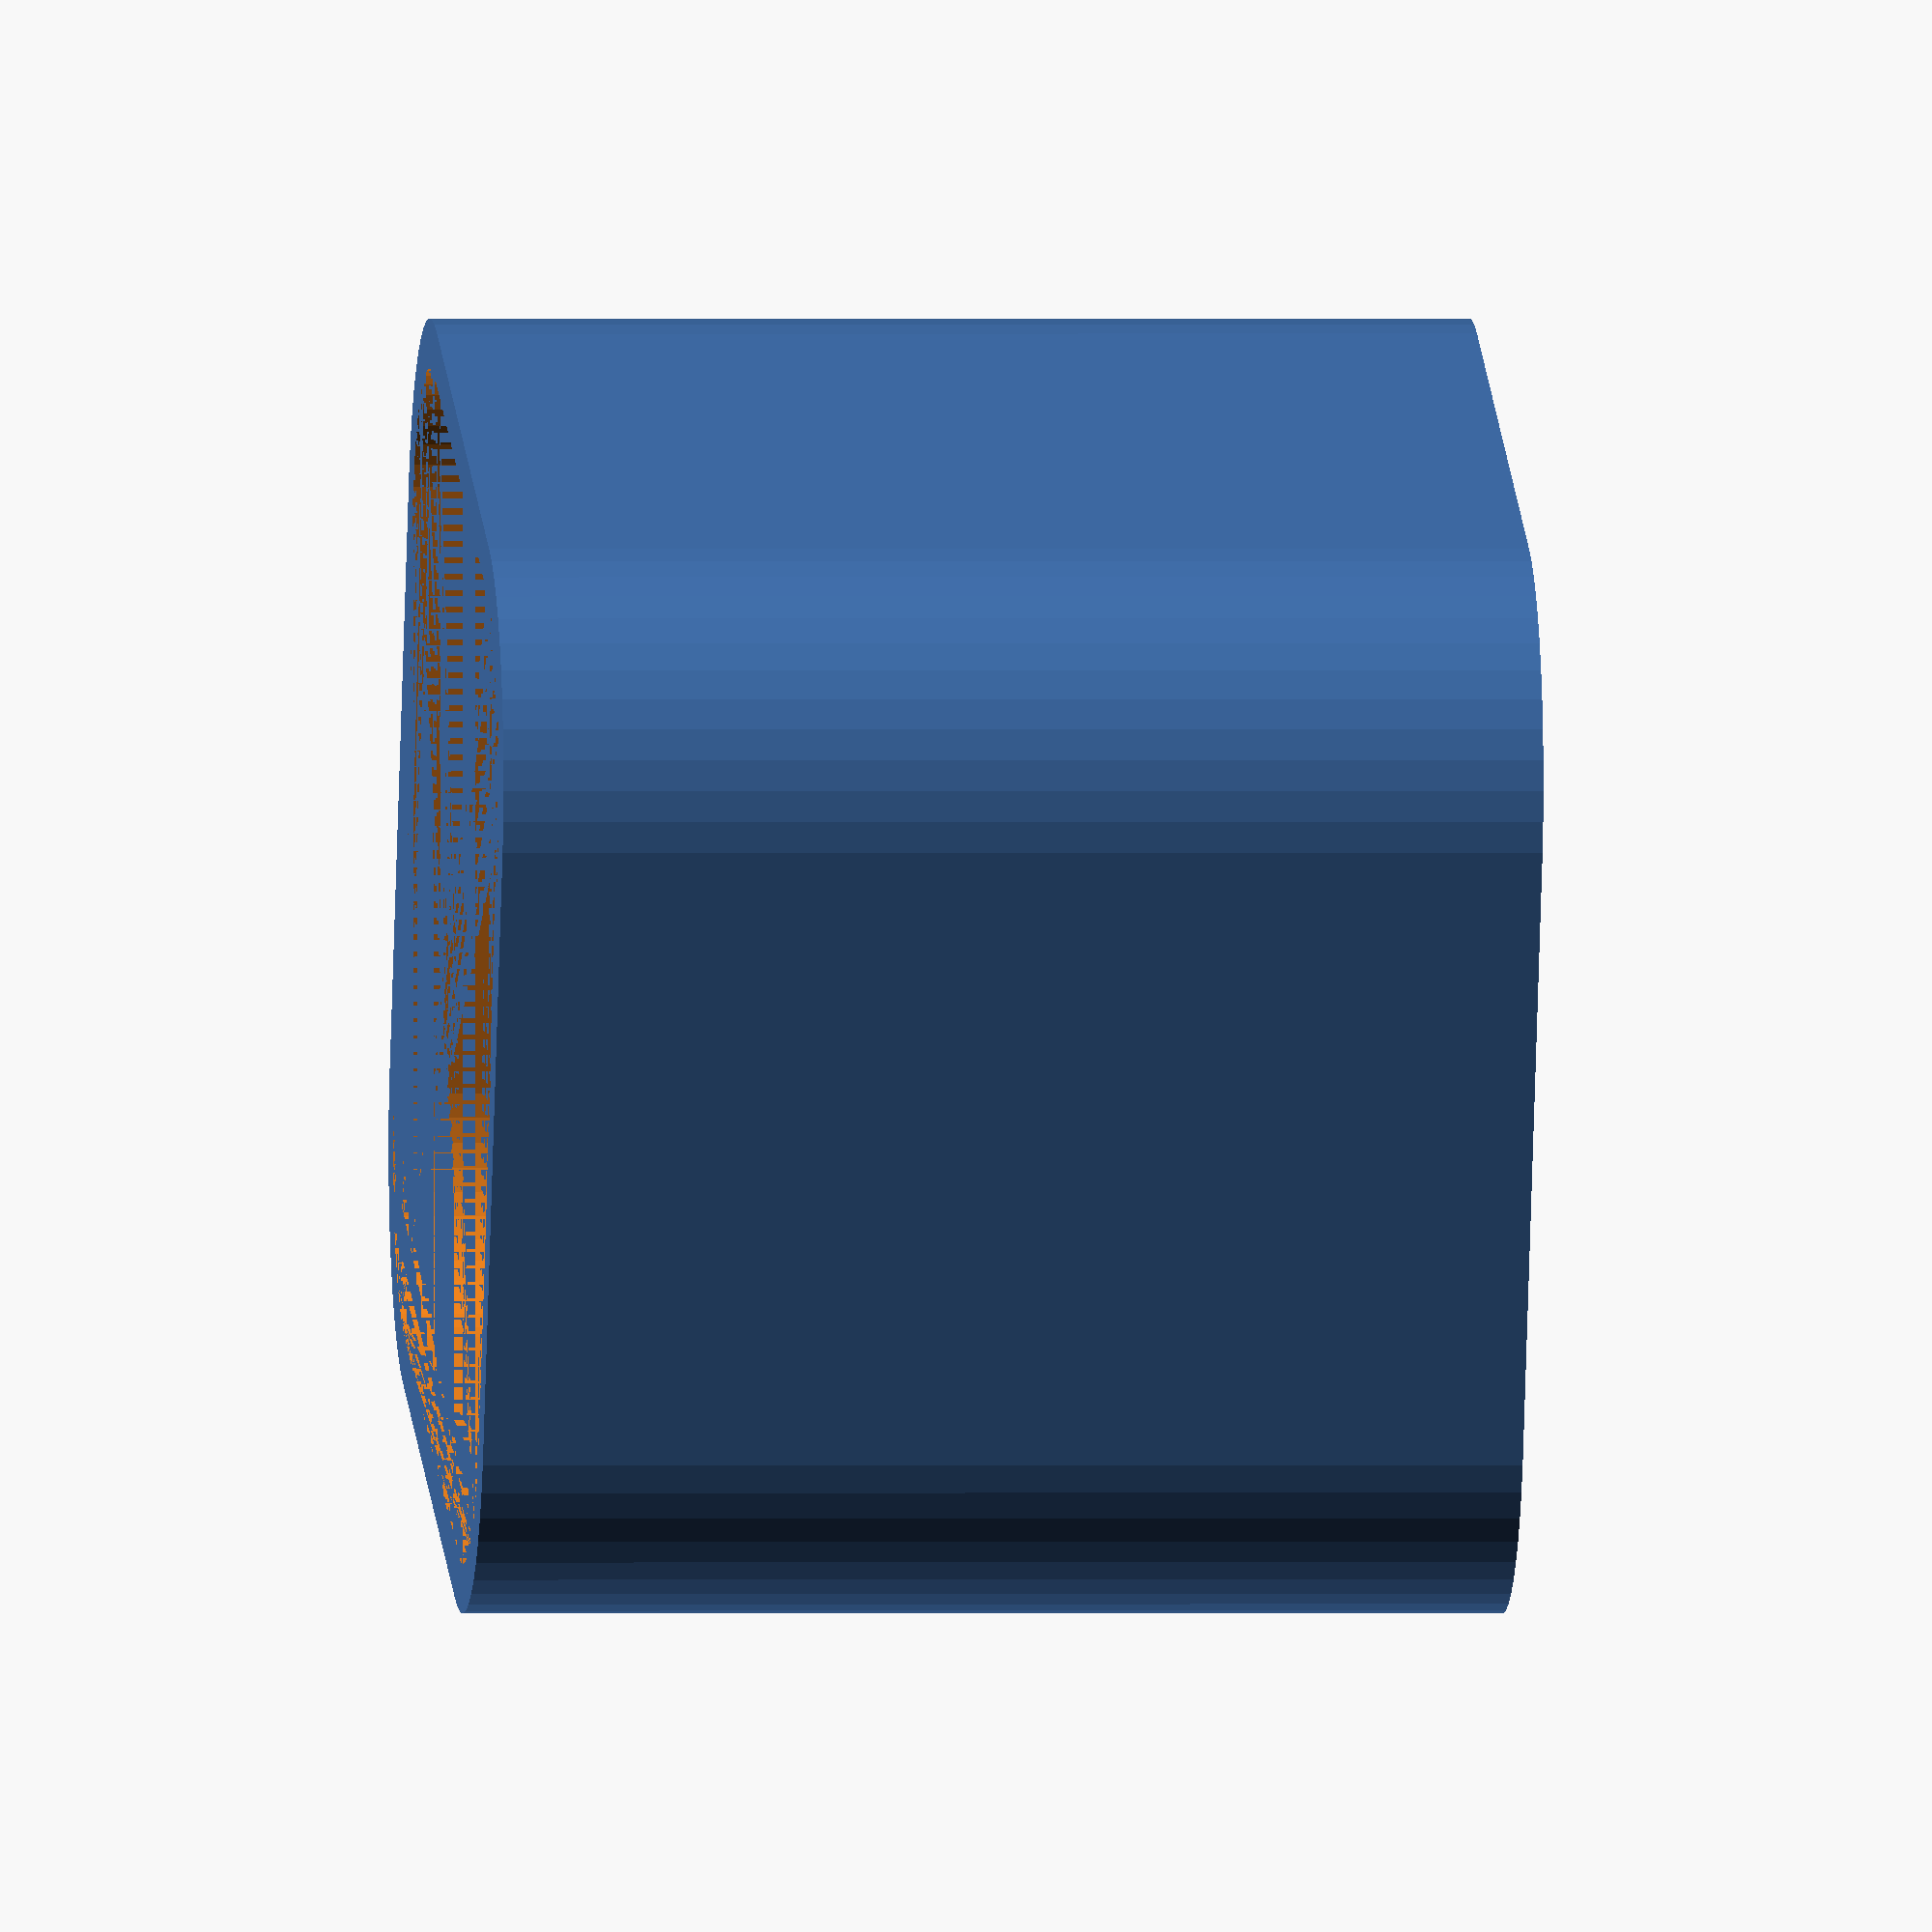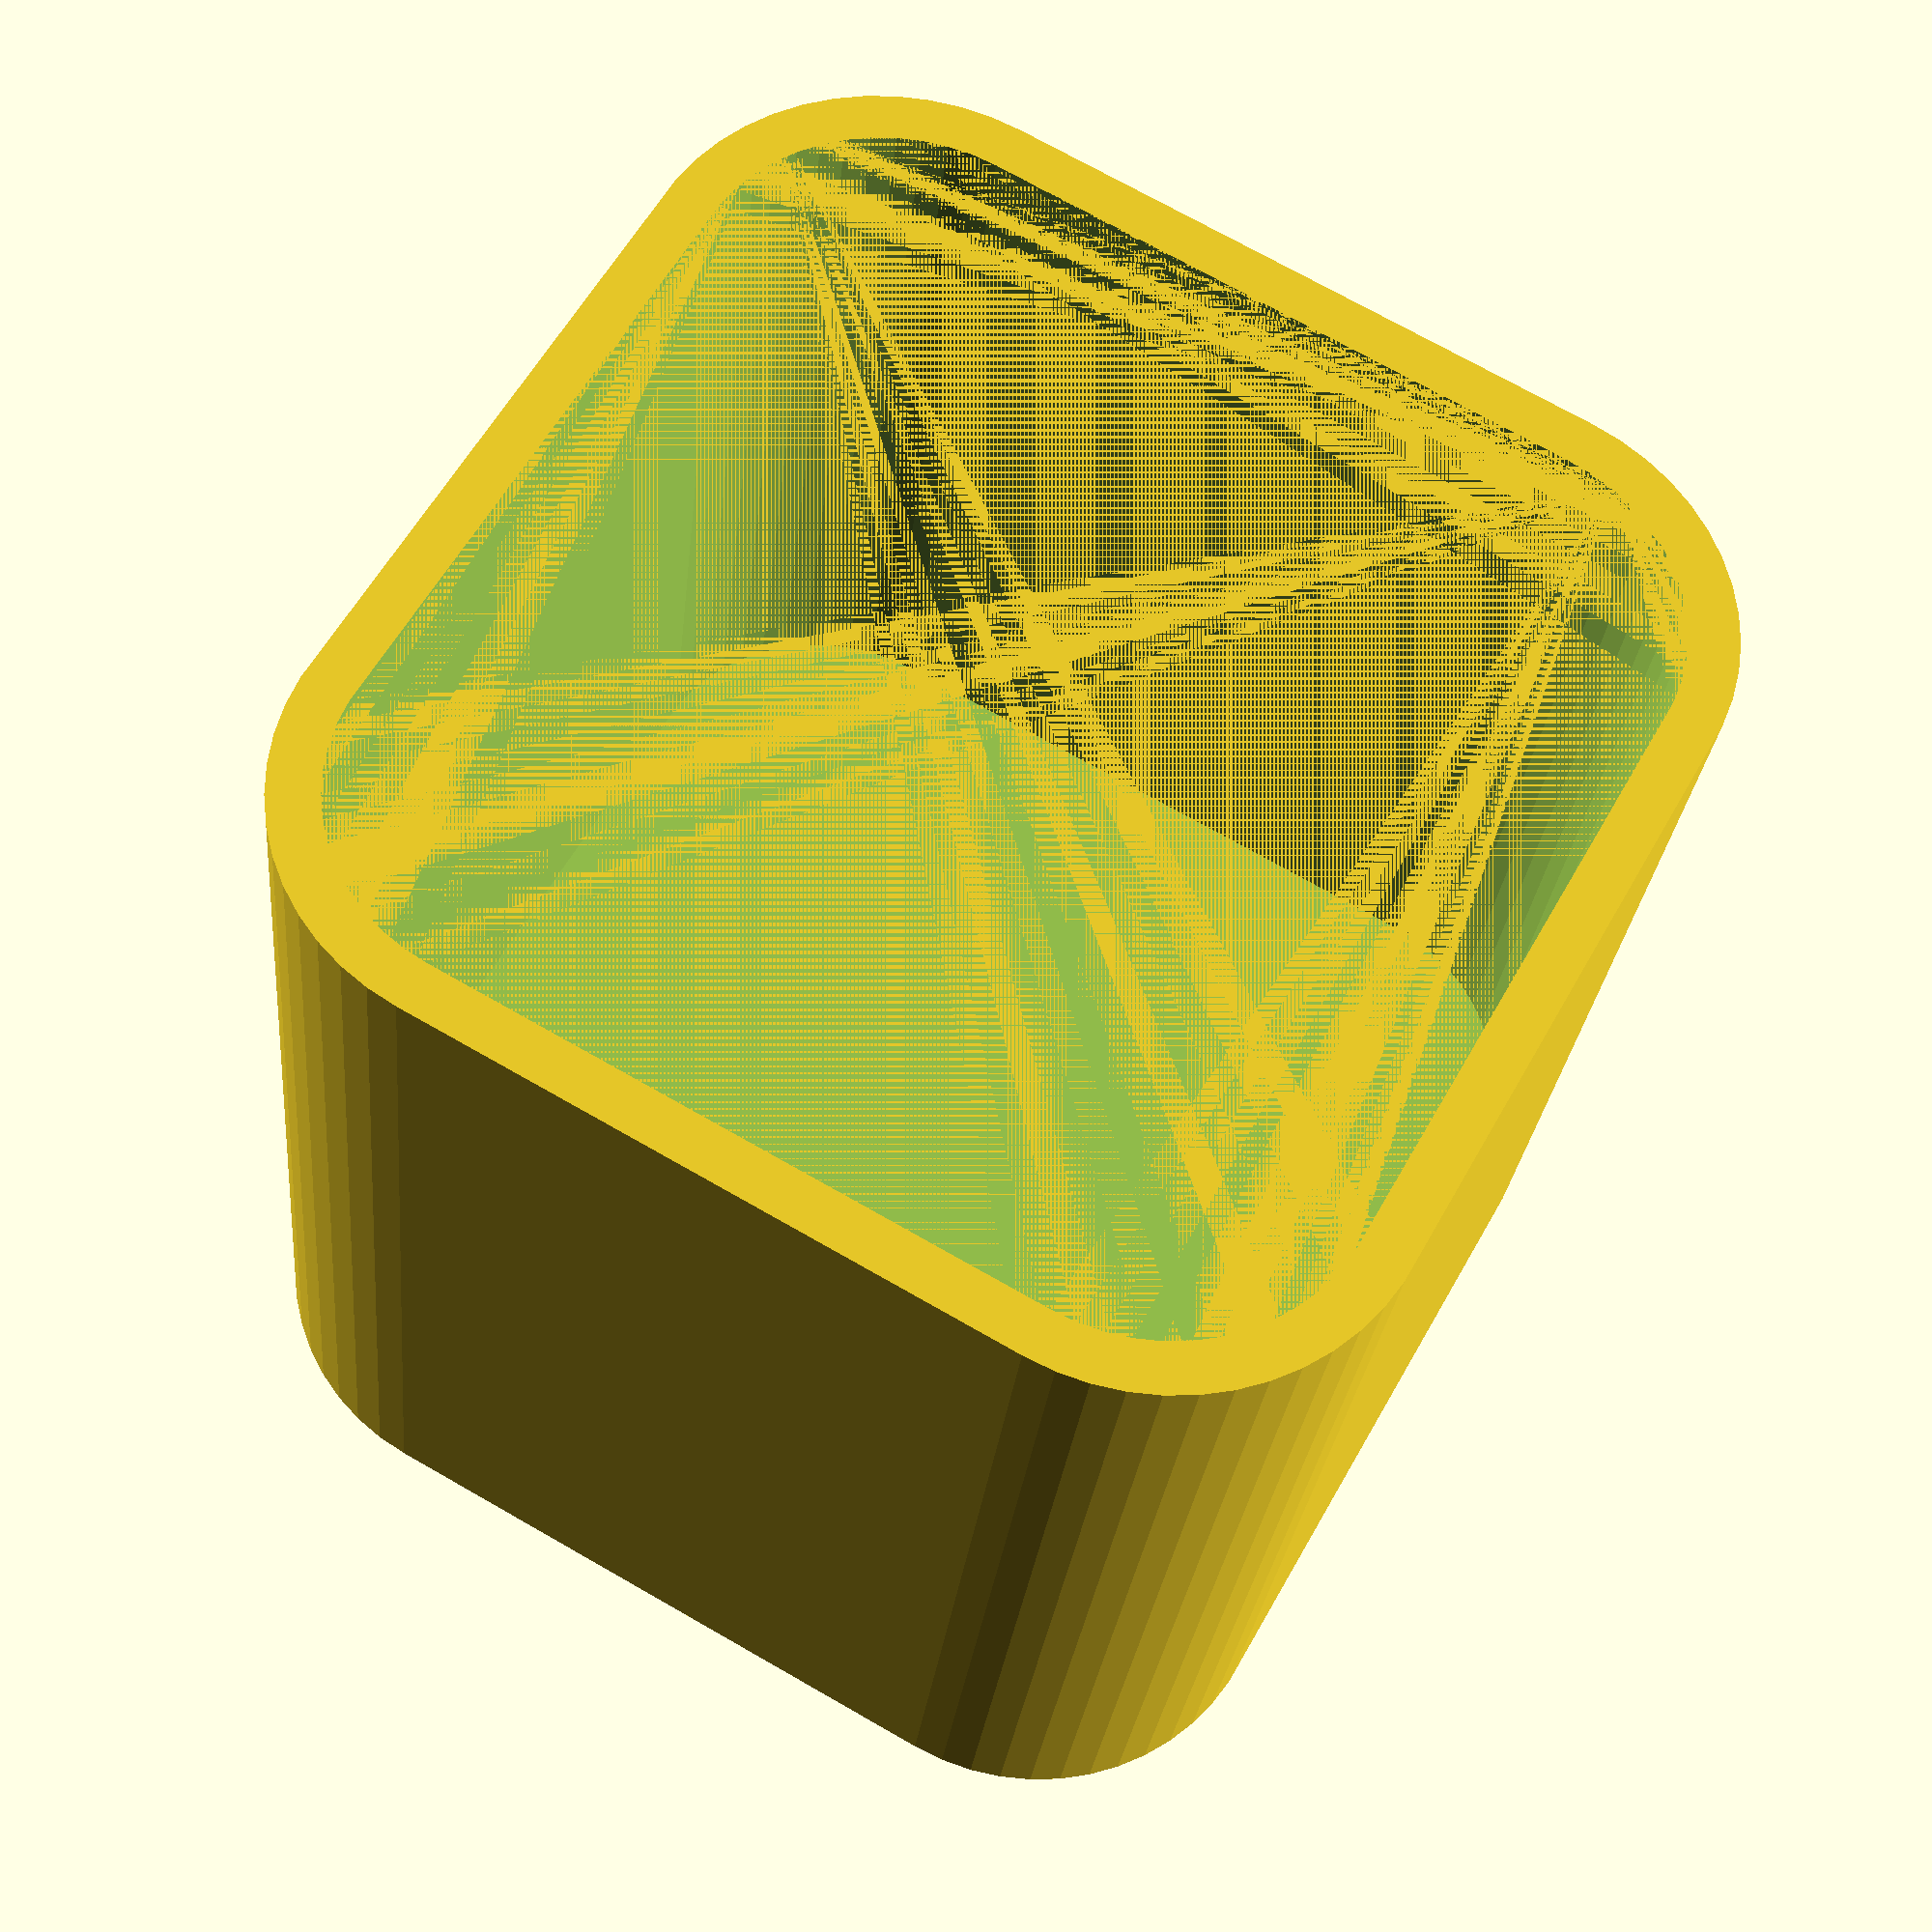
<openscad>
$fn = 50;


difference() {
	union() {
		hull() {
			translate(v = [-6.2500000000, 6.2500000000, 0]) {
				cylinder(h = 21, r = 5);
			}
			translate(v = [6.2500000000, 6.2500000000, 0]) {
				cylinder(h = 21, r = 5);
			}
			translate(v = [-6.2500000000, -6.2500000000, 0]) {
				cylinder(h = 21, r = 5);
			}
			translate(v = [6.2500000000, -6.2500000000, 0]) {
				cylinder(h = 21, r = 5);
			}
		}
	}
	union() {
		translate(v = [0, 0, 2]) {
			hull() {
				translate(v = [-6.2500000000, 6.2500000000, 0]) {
					cylinder(h = 19, r = 4);
				}
				translate(v = [6.2500000000, 6.2500000000, 0]) {
					cylinder(h = 19, r = 4);
				}
				translate(v = [-6.2500000000, -6.2500000000, 0]) {
					cylinder(h = 19, r = 4);
				}
				translate(v = [6.2500000000, -6.2500000000, 0]) {
					cylinder(h = 19, r = 4);
				}
			}
		}
	}
}
</openscad>
<views>
elev=359.8 azim=110.0 roll=84.9 proj=o view=wireframe
elev=27.4 azim=299.3 roll=354.5 proj=p view=solid
</views>
